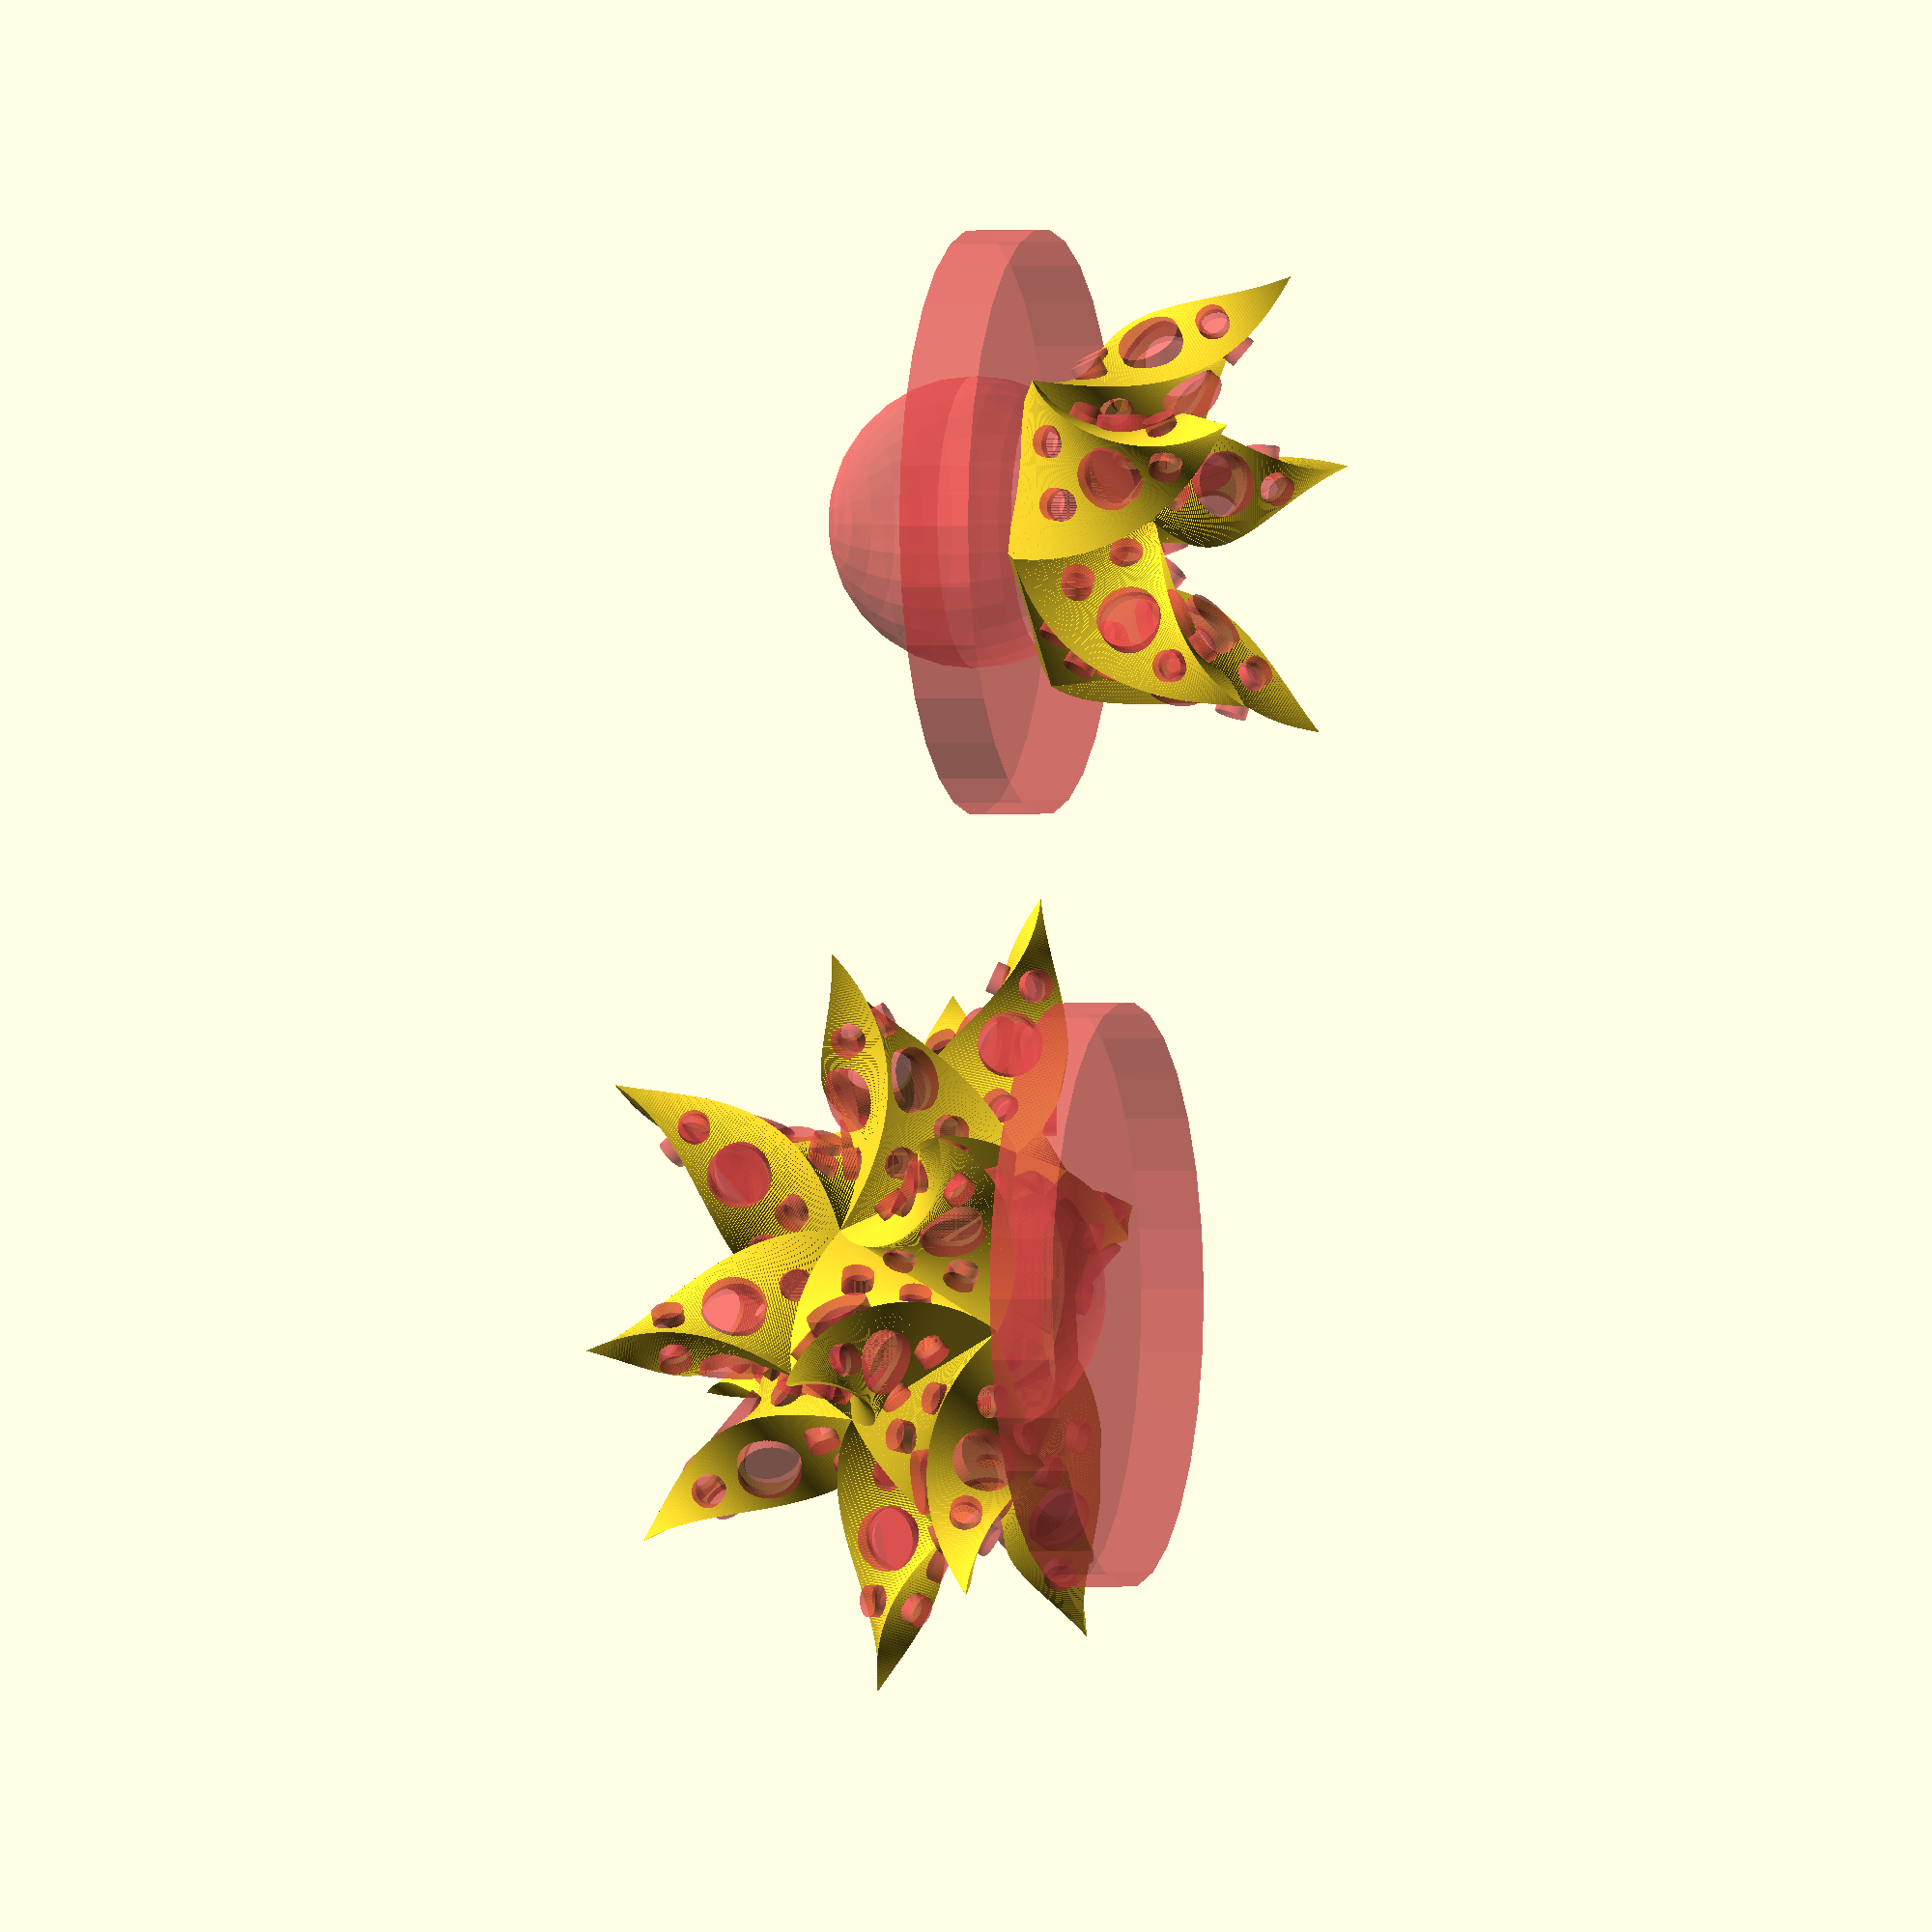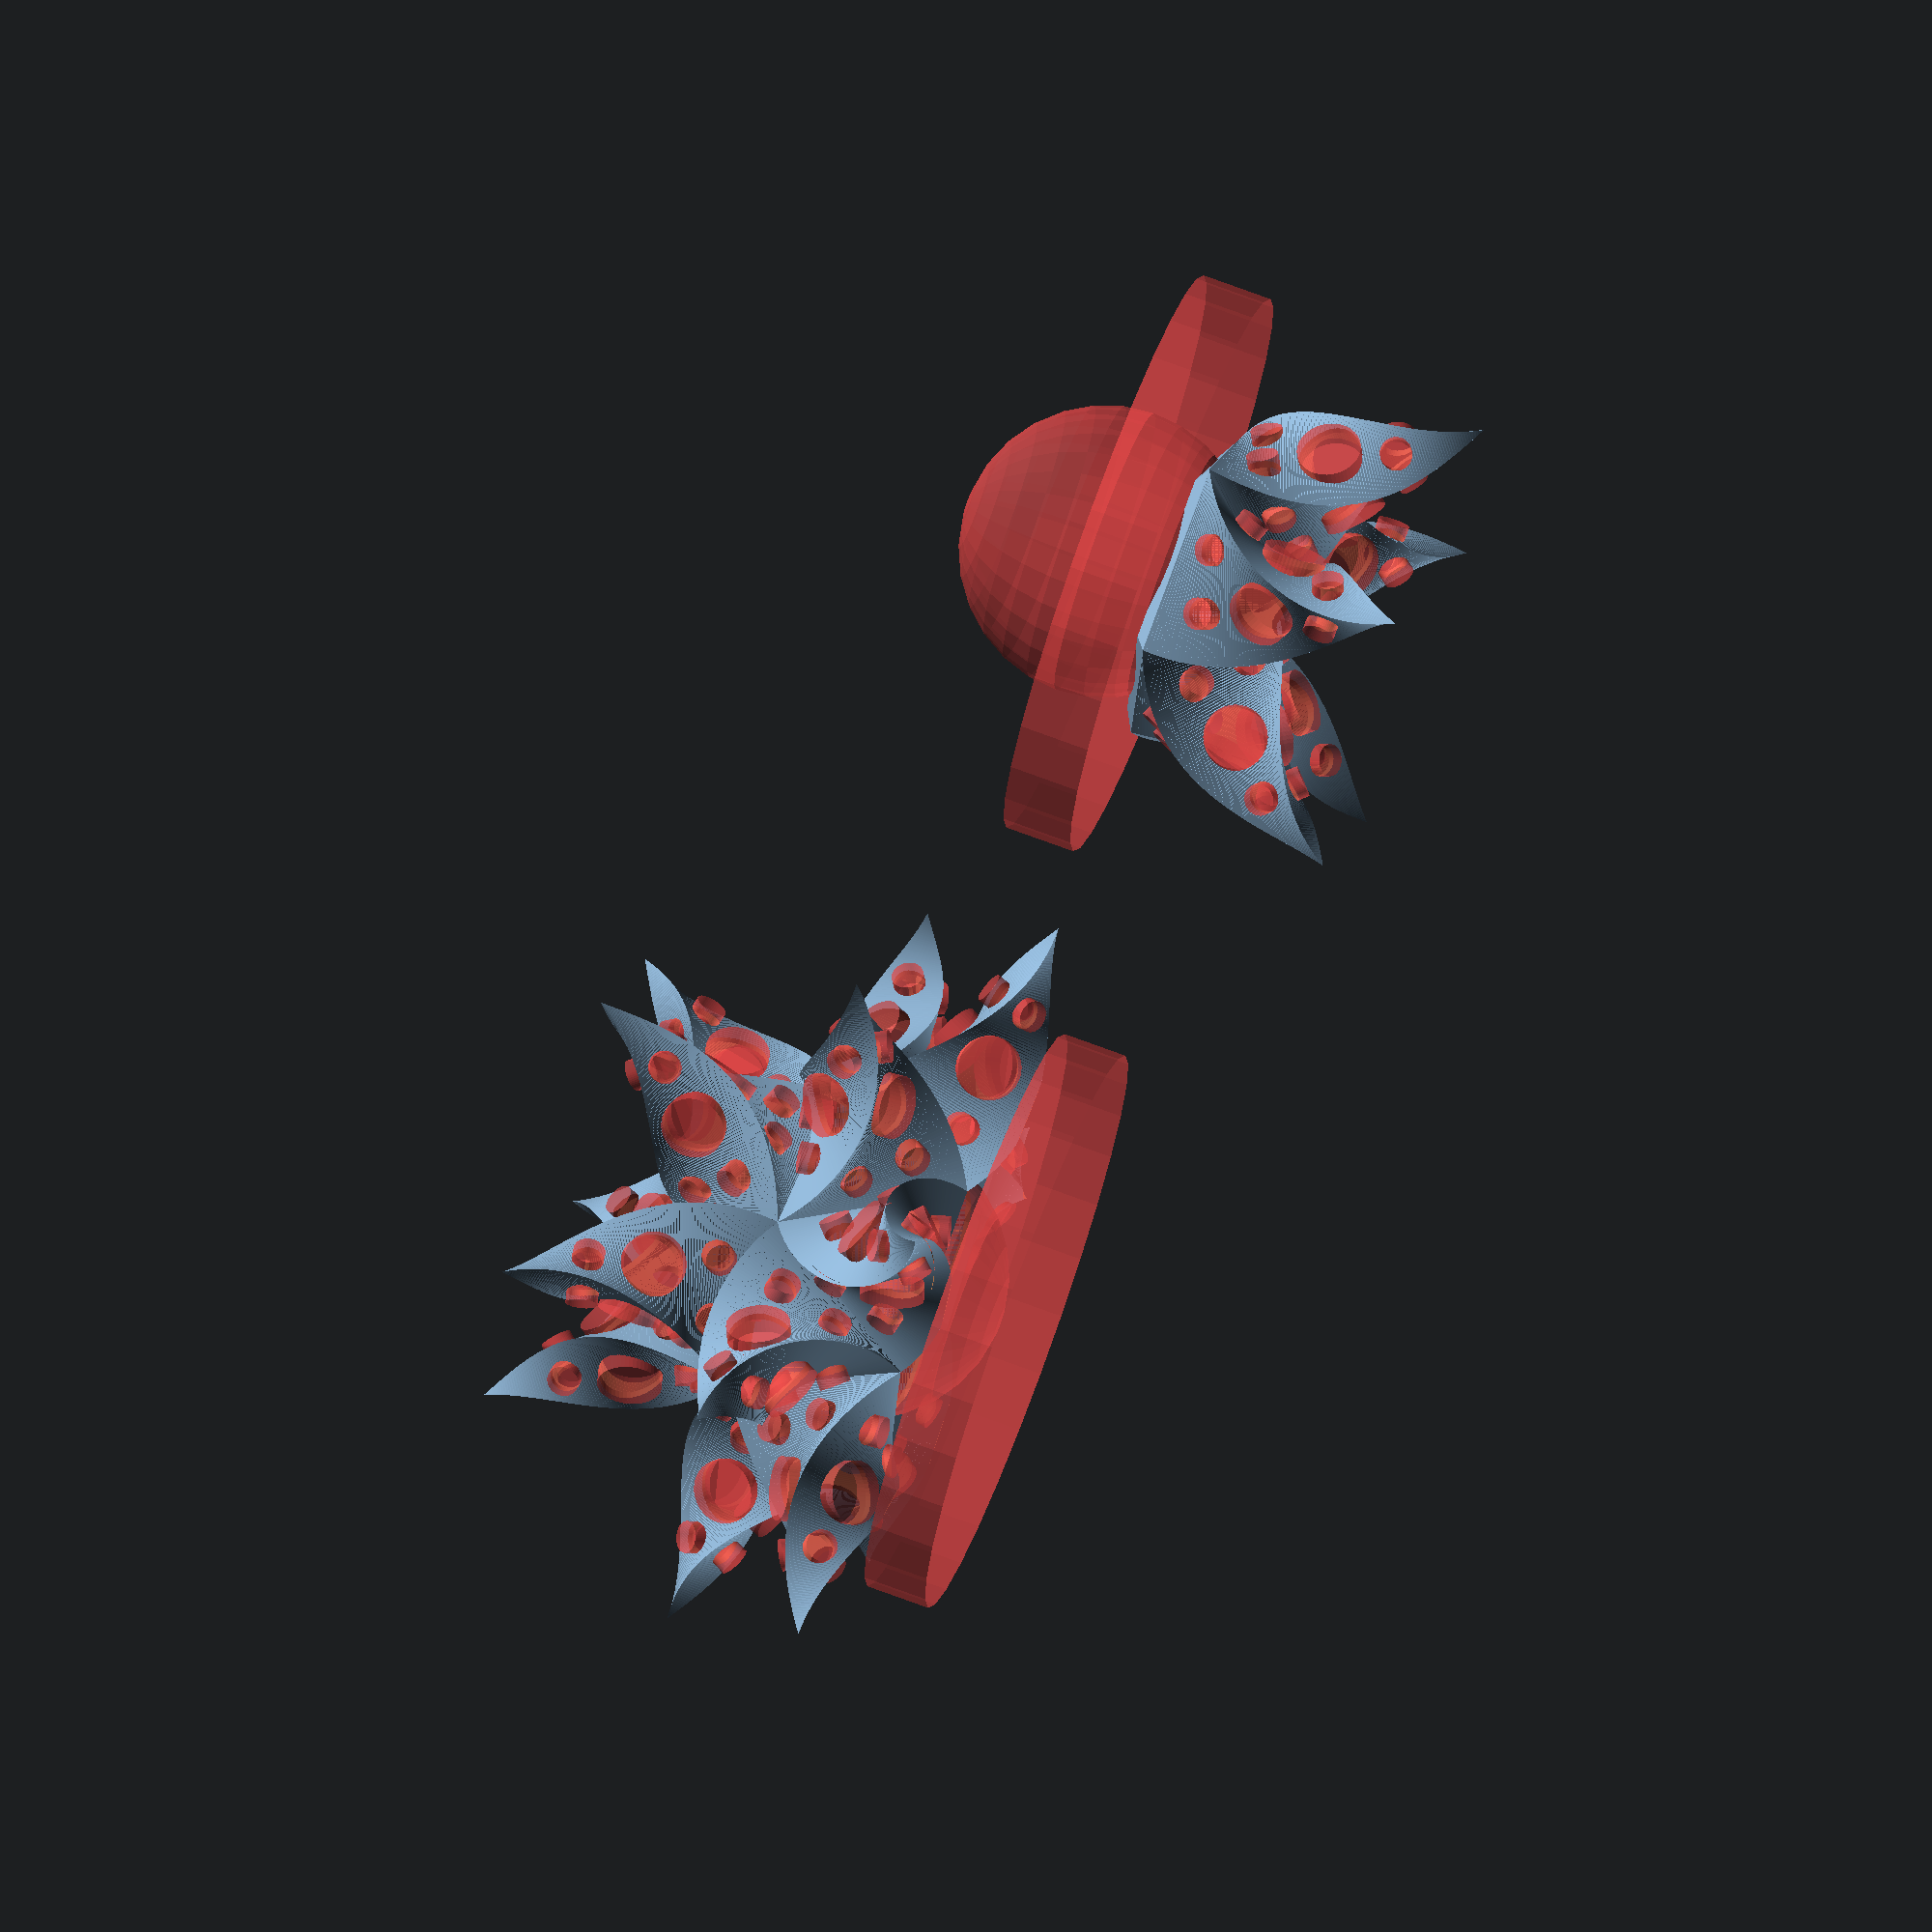
<openscad>
star(separate=true);

module star(separate=false){
	/* The form is based on an Icosahedron.
	   For some calculations see: https://de.wikipedia.org/wiki/Ikosaeder
	*/
	
	separationDistance = separate ? 120 : 0;
	
	sideLength = 30;
	ri = sideLength / 12 * sqrt(3) * (3+sqrt(5));
	gamma = acos(-sqrt(1/6*(3-sqrt(5))));
	beta = acos(-sqrt(5)/3);
	
	//Angle between a plane on the top vertice and the edge:
	topPlaneToEdgeAngle = 90 - asin(1/(2*sin(36)));
	
	difference(){
		union(){
			angle_1 = 180 - topPlaneToEdgeAngle - gamma;
			for(n = [0:4]){
				rotate([0, -angle_1, 360/5*n])
					ray(sideLength=sideLength);
			}
			
			translate([separationDistance, 0 ,0]){
				angle_2 = angle_1 + (180-beta);
				for(n = [0:4]){
					rotate([0, angle_2, 360/5*n-360/10])
						ray(sideLength=sideLength);
				}
				
				angle_3 = 180 - angle_2;
				for(n = [0:4]){
					rotate([0, -angle_3, 360/5*n+360/10])
						ray(sideLength=sideLength);
				}

				angle_4 = 180 - angle_1;
				for(n = [0:4]){
					rotate([0, angle_4, 360/5*n])
						ray(sideLength=sideLength);
				}
			}
		}
		#sphere(r=ri);
		if(separate){
			#cylinder(r=2*ri, h=11);
			translate([separationDistance, 0 ,0]){
				#sphere(r=ri);
				translate([0, 0, 17])
					#cylinder(r=2*ri, h=10);
			}
		}
		
	}
}


module ray(sideLength = 30){
	ri = sideLength / 12 * sqrt(3) * (3+sqrt(5));
	translate([0, 0, ri]){
		twistedCone(sideLength=sideLength);
		baseCone(sideLength=sideLength);
	}
	
	
	module twistedCone(sideLength, height, twist){
		difference(){
			height = 40;
			twist = -120;
			cone(sideLength=sideLength, height=height, twist=twist);
			
			innerHeight = height-4;
			innerTwist = twist * innerHeight/height;
			cone(sideLength=sideLength-4, height=innerHeight, twist=innerTwist);
			
			for(angle = [0, 120, 240]){
				rotate([0, 0, angle])
					holes(baseSideLength=sideLength, coneHeight=height, coneTwist=twist);
			}
		}
	}
	
	module baseCone(sideLength){
		mirror([0, 0, 1]){
			ri = sideLength / 12 * sqrt(3) * (3+sqrt(5));
			difference(){
				cone(sideLength=sideLength, height=ri);
				cone(sideLength=sideLength-4, height=ri-4);
			}
		}
	}
	
	module cone(sideLength, height, twist=0){
		diameter = sideLength / cos(30) + 0.01; //Add some offset to prevent errors.
		linear_extrude(height=height, convexity=10, twist=twist, slices=100, scale=0, $fn = 3)
			circle(d=diameter);
	}
	
	module holes(baseSideLength, coneHeight, coneTwist){
		$fn = 50;
		tilt = -90 + atan(baseSideLength/(2*sqrt(3)*coneHeight));
		
		height = [5, 5, 15, 25];
		diameter = [5, 5, 10, 5];
		horizontalTranslation = [-5, 5, 0, 0];
		
		for(n = [0:len(height)-1]){
			twist = coneTwist * height[n]/coneHeight;
			rotate([0, tilt, -twist]){
				translate([height[n], horizontalTranslation[n], 5.5])
					#cylinder(d=diameter[n], h=5);
			}
		}
	}
}

</openscad>
<views>
elev=180.6 azim=274.5 roll=255.0 proj=o view=solid
elev=285.7 azim=154.1 roll=290.3 proj=o view=solid
</views>
